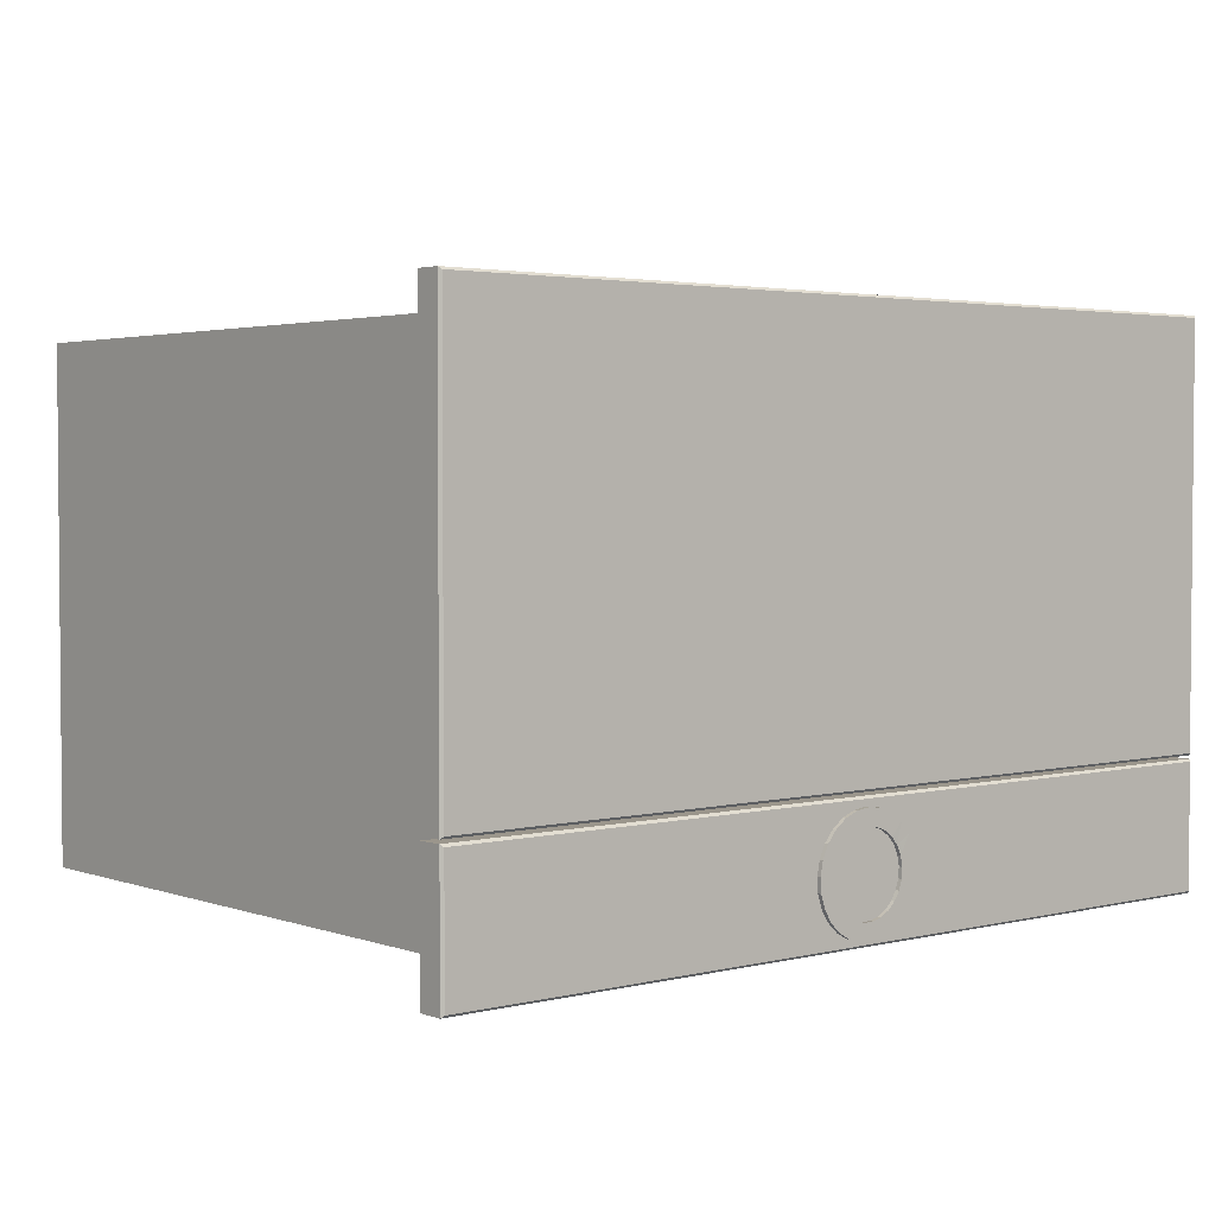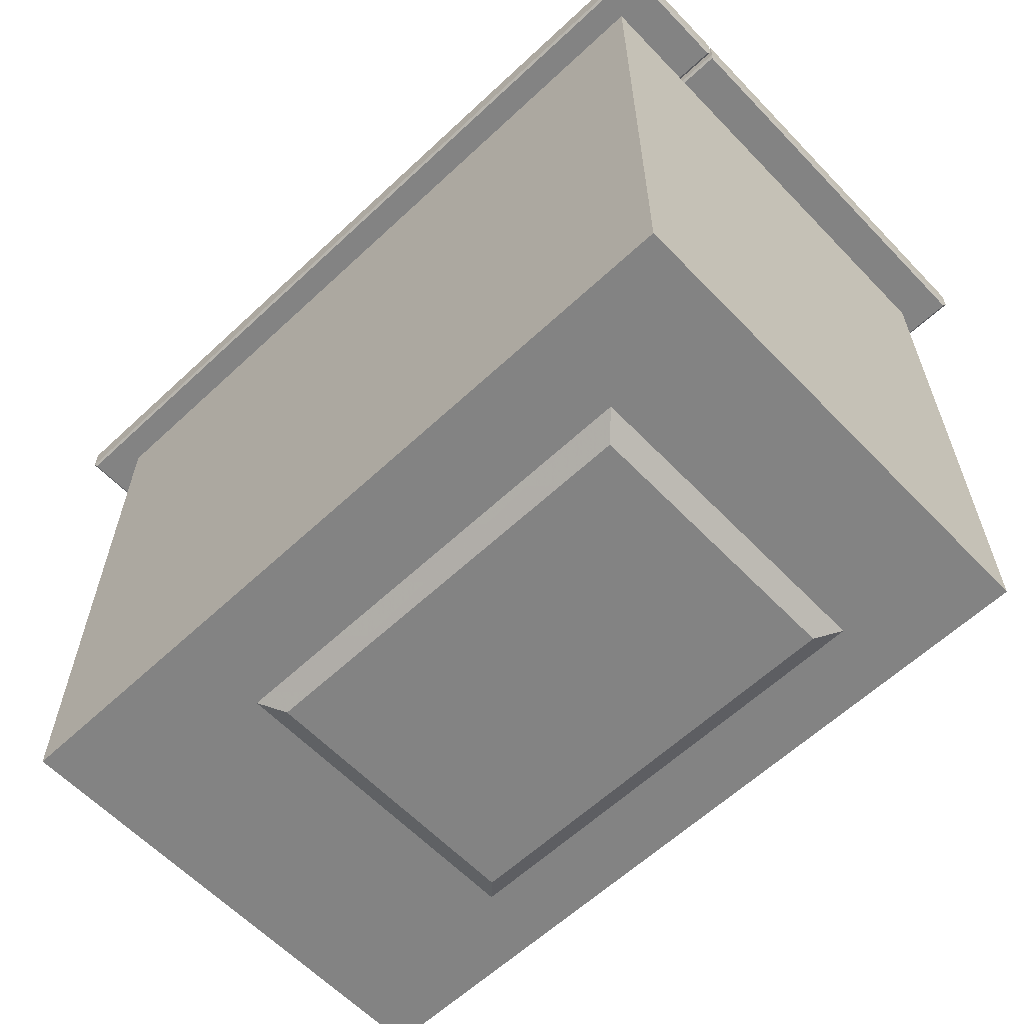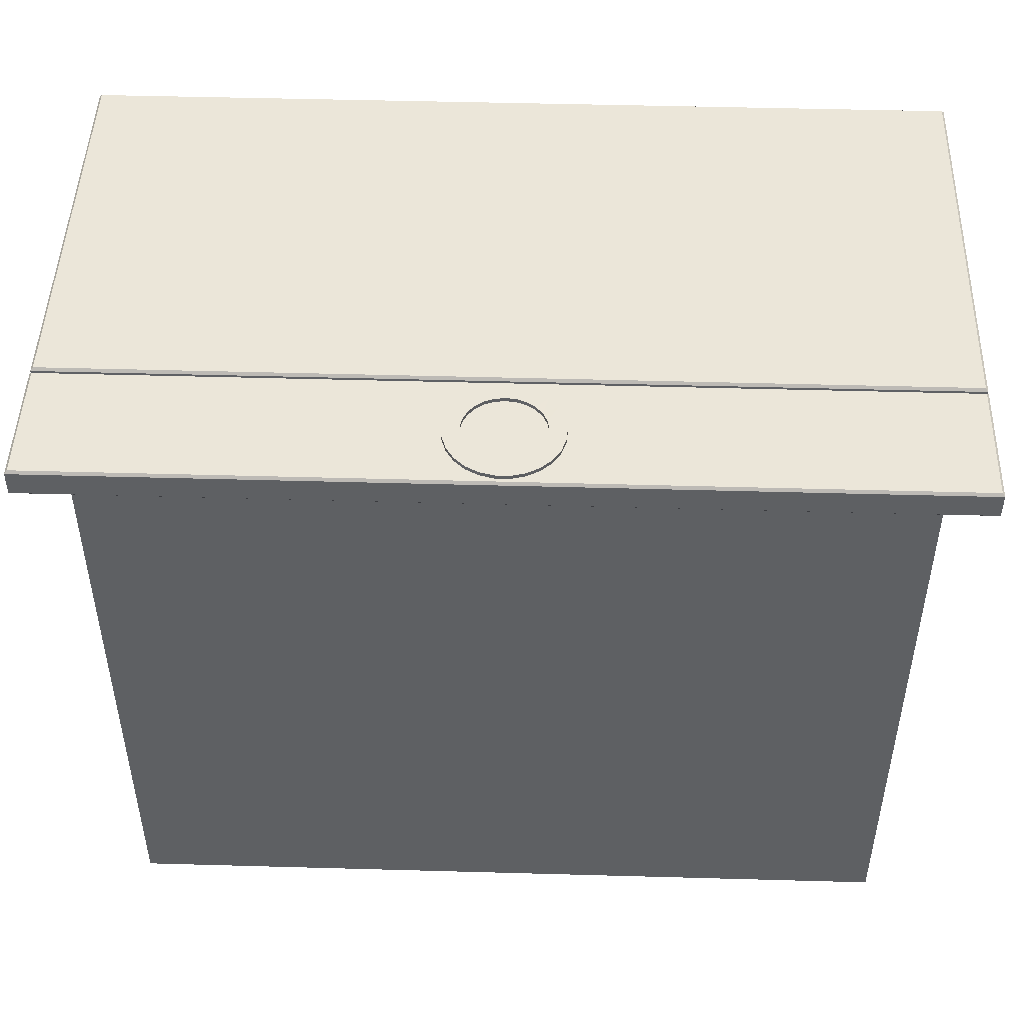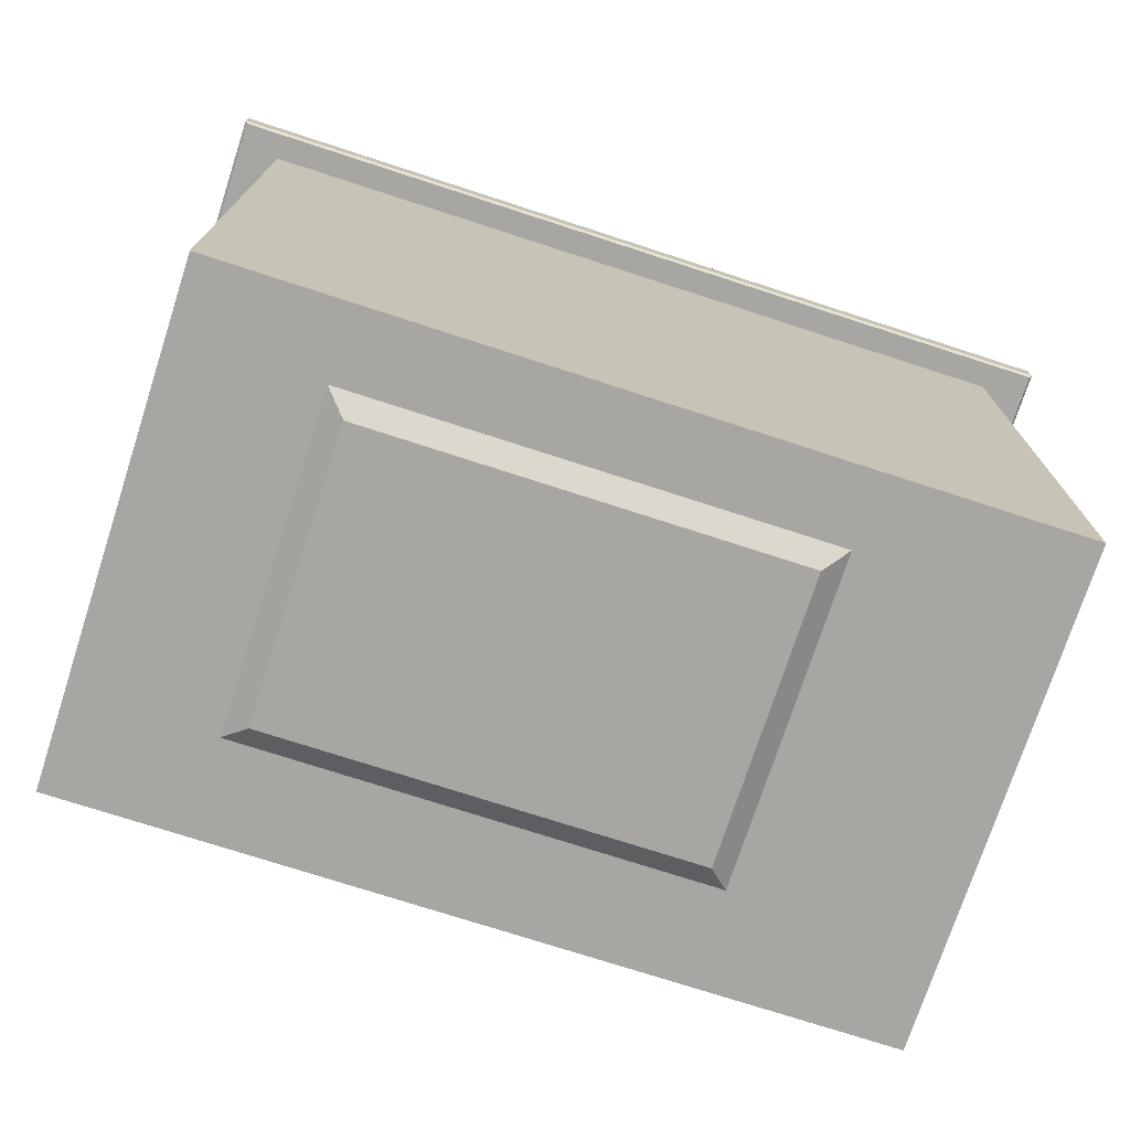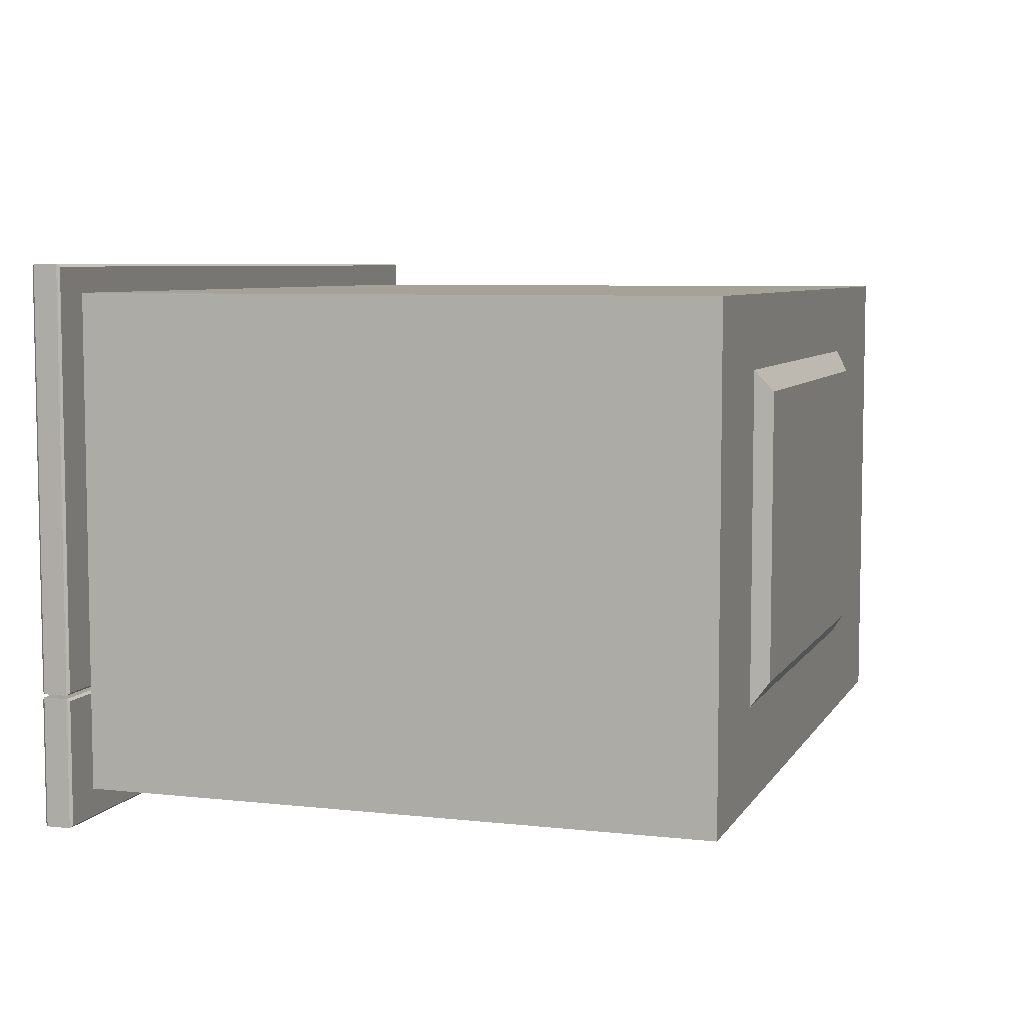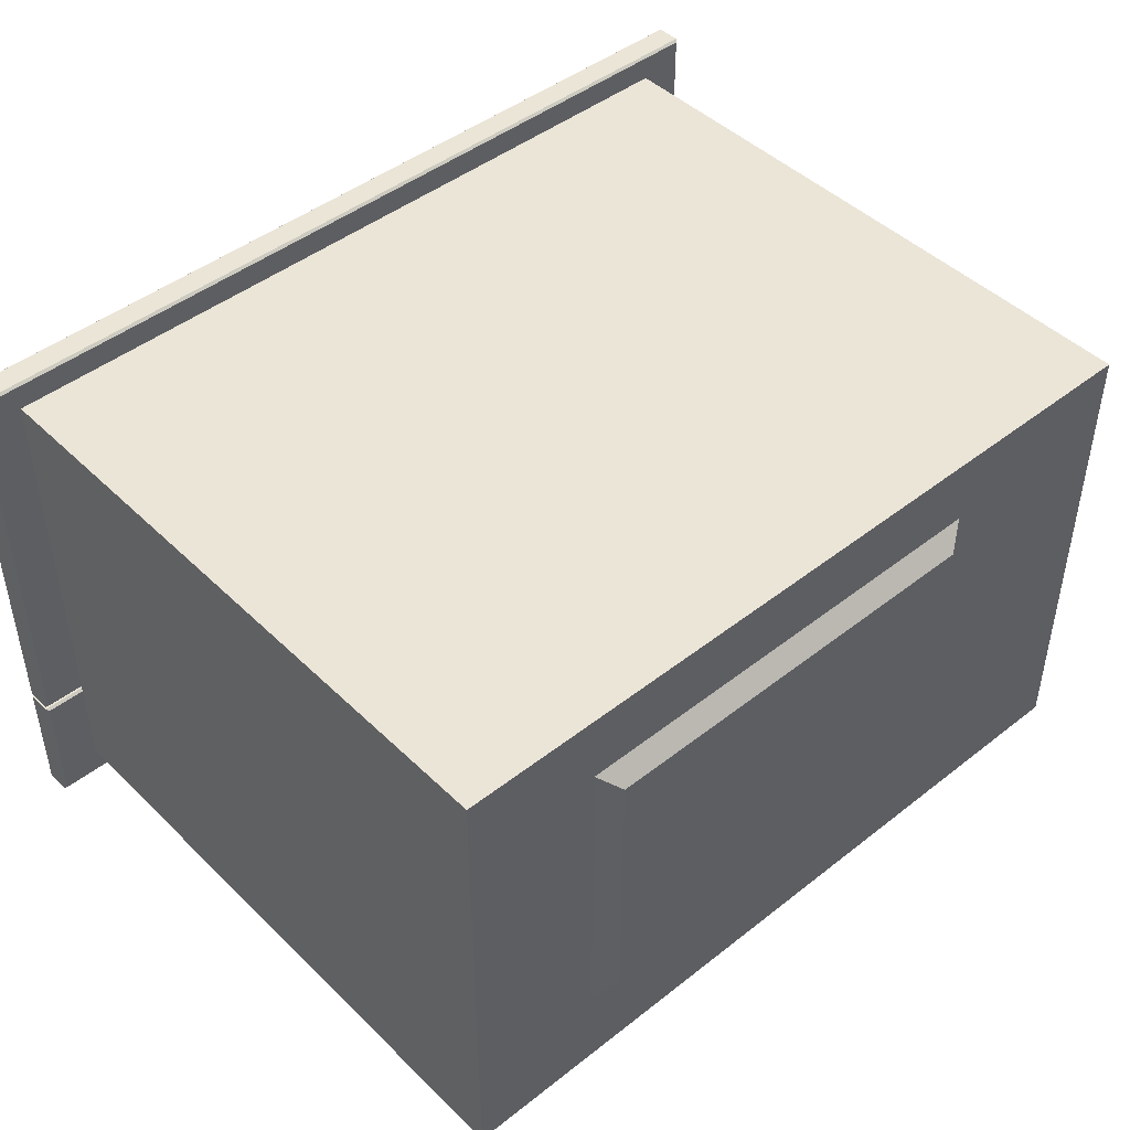
<metadata>
{"format":"obj","ext":"obj","renderer":"f3d","projection":"perspective","resolution":1024,"background":"white","views":[{"elev":2.9,"azim":-40.1,"up":"+Y"},{"elev":-61.0,"azim":43.6,"up":"+Z"},{"elev":47.6,"azim":1.8,"up":"+Z"},{"elev":-74.0,"azim":162.0,"up":"+Z"},{"elev":6.6,"azim":108.2,"up":"+Y"},{"elev":45.7,"azim":137.9,"up":"+Y"}]}
</metadata>
<code>
v  -10.48 0.8403 -19.96
v  10.57 0.8403 -19.96
v  -10.48 13.85 -19.96
v  10.57 13.85 -19.96
v  -11.72 0.05217 -2.438
v  11.72 0.05218 -2.438
v  -11.72 14.59 -2.446
v  11.72 14.59 -2.446
v  -5.178 3.399 -19.96
v  -5.178 11.97 -19.96
v  6.938 11.97 -19.96
v  6.938 3.399 -19.96
v  -4.612 3.964 -20.35
v  -4.612 11.4 -20.35
v  6.372 11.4 -20.35
v  6.372 3.964 -20.35
v  11.72 0.05217 -3.087
v  -11.72 0.05217 -3.087
v  11.72 14.59 -3.088
v  -11.72 14.59 -3.088
v  -10.48 3.532 -19.96
v  10.57 3.532 -19.96
v  11.72 3.463 -2.438
v  -11.72 3.463 -2.438
v  -9.284 1.488 -19.96
v  9.753 1.488 -19.96
v  11.72 3.459 -3.086
v  11.72 3.547 -2.445
v  -11.72 3.547 -2.445
v  -11.72 3.459 -3.086
v  -0.004539 3.228 -2.451
v  -0.004539 3.228 -2.265
v  0.3724 3.18 -2.265
v  0.3724 3.18 -2.451
v  -0.004539 2.787 -2.265
v  0.2626 2.753 -2.265
v  -0.004539 2.787 -2.451
v  0.2626 2.753 -2.451
v  0.7256 3.041 -2.265
v  0.7256 3.041 -2.451
v  0.513 2.654 -2.265
v  0.513 2.654 -2.451
v  1.033 2.817 -2.265
v  1.033 2.817 -2.451
v  0.7309 2.496 -2.265
v  0.7309 2.496 -2.451
v  1.275 2.525 -2.265
v  1.275 2.525 -2.451
v  0.9025 2.288 -2.269
v  0.9025 2.288 -2.451
v  1.437 2.181 -2.265
v  1.437 2.181 -2.451
v  1.017 2.044 -2.265
v  1.017 2.044 -2.451
v  1.508 1.808 -2.265
v  1.508 1.808 -2.451
v  1.068 1.78 -2.265
v  1.068 1.78 -2.451
v  1.484 1.428 -2.265
v  1.484 1.428 -2.451
v  1.051 1.511 -2.265
v  1.051 1.511 -2.451
v  1.367 1.067 -2.265
v  1.367 1.067 -2.451
v  0.9675 1.255 -2.265
v  0.9675 1.255 -2.451
v  1.163 0.7463 -2.265
v  1.163 0.7463 -2.451
v  0.8232 1.028 -2.265
v  0.8232 1.028 -2.451
v  0.8863 0.4862 -2.265
v  0.8863 0.4862 -2.451
v  0.6269 0.8433 -2.265
v  0.6269 0.8433 -2.451
v  0.5534 0.3032 -2.265
v  0.5534 0.3032 -2.451
v  0.3909 0.7135 -2.265
v  0.3909 0.7135 -2.451
v  0.1854 0.2087 -2.265
v  0.1854 0.2087 -2.451
v  0.1301 0.6466 -2.265
v  0.1301 0.6466 -2.451
v  -0.1945 0.2087 -2.265
v  -0.1945 0.2087 -2.451
v  -0.1392 0.6466 -2.265
v  -0.1392 0.6466 -2.451
v  -0.5625 0.3032 -2.265
v  -0.5625 0.3032 -2.451
v  -0.4 0.7135 -2.265
v  -0.4 0.7135 -2.451
v  -0.8954 0.4862 -2.265
v  -0.8954 0.4862 -2.451
v  -0.636 0.8433 -2.265
v  -0.636 0.8433 -2.451
v  -1.172 0.7463 -2.265
v  -1.172 0.7463 -2.451
v  -0.8323 1.028 -2.265
v  -0.8323 1.028 -2.451
v  -1.376 1.067 -2.265
v  -1.376 1.067 -2.451
v  -0.9766 1.255 -2.265
v  -0.9766 1.255 -2.451
v  -1.493 1.428 -2.265
v  -1.493 1.428 -2.451
v  -1.06 1.511 -2.265
v  -1.06 1.511 -2.451
v  -1.517 1.808 -2.265
v  -1.517 1.808 -2.451
v  -1.077 1.78 -2.265
v  -1.077 1.78 -2.451
v  -1.446 2.181 -2.265
v  -1.446 2.181 -2.451
v  -1.026 2.044 -2.265
v  -1.026 2.044 -2.451
v  -1.284 2.525 -2.265
v  -1.284 2.525 -2.451
v  -0.9116 2.288 -2.265
v  -0.9116 2.288 -2.451
v  -1.042 2.817 -2.265
v  -1.042 2.817 -2.451
v  -0.74 2.496 -2.265
v  -0.74 2.496 -2.451
v  -0.7347 3.041 -2.265
v  -0.7347 3.041 -2.451
v  -0.5221 2.654 -2.265
v  -0.5221 2.654 -2.451
v  -0.3815 3.18 -2.265
v  -0.3815 3.18 -2.451
v  -0.2717 2.753 -2.265
v  -0.2717 2.753 -2.451
v  11.72 3.546 -3.086
v  -11.72 3.545 -3.086
v  10.57 0.8403 -3.149
v  10.57 13.85 -3.146
v  -10.48 13.85 -3.146
v  -10.48 0.8403 -3.149
v  10.57 3.544 -3.145
v  -10.48 3.544 -3.145
v  -11.66 0.1142 -2.369
v  11.66 0.1142 -2.369
v  11.66 3.401 -2.369
v  -11.66 3.401 -2.369
v  11.66 14.52 -2.376
v  -11.66 14.52 -2.376
v  -11.66 3.609 -2.376
v  11.66 3.609 -2.376
v  11.66 0.1142 -3.157
v  -11.66 0.1142 -3.157
v  -11.66 3.397 -3.156
v  11.66 3.397 -3.156
v  11.66 14.52 -3.157
v  11.66 3.608 -3.156
v  -11.66 3.607 -3.156
v  -11.66 14.52 -3.157
g BOSCH_BFL_634_GB1
f 13 14 15
f 15 16 13
f 140 141 142
f 142 139 140
f 2 133 136
f 136 1 2
f 22 137 133
f 133 2 22
f 3 135 134
f 134 4 3
f 21 138 135
f 135 3 21
f 1 21 25
f 3 4 11
f 11 10 3
f 22 26 12
f 4 22 12
f 4 12 11
f 2 1 25
f 25 26 2
f 9 10 14
f 14 13 9
f 10 11 15
f 15 14 10
f 11 12 16
f 16 15 11
f 12 9 13
f 13 16 12
f 6 5 18
f 18 17 6
f 7 8 19
f 19 20 7
f 5 24 30
f 30 18 5
f 4 134 137
f 137 22 4
f 1 136 138
f 138 21 1
f 10 9 25
f 3 10 25
f 21 3 25
f 22 2 26
f 9 12 26
f 26 25 9
f 27 23 6
f 6 17 27
f 7 20 132
f 132 29 7
f 24 23 27
f 27 30 24
f 31 32 33
f 33 34 31
f 32 35 36
f 36 33 32
f 35 37 38
f 38 36 35
f 34 33 39
f 39 40 34
f 33 36 41
f 41 39 33
f 36 38 42
f 42 41 36
f 40 39 43
f 43 44 40
f 39 41 45
f 45 43 39
f 41 42 46
f 46 45 41
f 44 43 47
f 47 48 44
f 43 45 49
f 49 47 43
f 45 46 50
f 50 49 45
f 48 47 51
f 51 52 48
f 47 49 53
f 53 51 47
f 53 49 50
f 50 54 53
f 52 51 55
f 55 56 52
f 51 53 57
f 57 55 51
f 53 54 58
f 58 57 53
f 56 55 59
f 59 60 56
f 55 57 61
f 61 59 55
f 57 58 62
f 62 61 57
f 60 59 63
f 63 64 60
f 59 61 65
f 65 63 59
f 61 62 66
f 66 65 61
f 64 63 67
f 67 68 64
f 63 65 69
f 69 67 63
f 65 66 70
f 70 69 65
f 68 67 71
f 71 72 68
f 67 69 73
f 73 71 67
f 69 70 74
f 74 73 69
f 72 71 75
f 75 76 72
f 71 73 77
f 77 75 71
f 73 74 78
f 78 77 73
f 76 75 79
f 79 80 76
f 75 77 81
f 81 79 75
f 77 78 82
f 82 81 77
f 80 79 83
f 83 84 80
f 79 81 85
f 85 83 79
f 81 82 86
f 86 85 81
f 84 83 87
f 87 88 84
f 83 85 89
f 89 87 83
f 85 86 90
f 90 89 85
f 88 87 91
f 91 92 88
f 87 89 93
f 93 91 87
f 89 90 94
f 94 93 89
f 92 91 95
f 95 96 92
f 91 93 97
f 97 95 91
f 93 94 98
f 98 97 93
f 96 95 99
f 99 100 96
f 95 97 101
f 101 99 95
f 97 98 102
f 102 101 97
f 100 99 103
f 103 104 100
f 99 101 105
f 105 103 99
f 101 102 106
f 106 105 101
f 104 103 107
f 107 108 104
f 103 105 109
f 109 107 103
f 105 106 110
f 110 109 105
f 108 107 111
f 111 112 108
f 107 109 113
f 113 111 107
f 109 110 114
f 114 113 109
f 112 111 115
f 115 116 112
f 111 113 117
f 117 115 111
f 113 114 118
f 118 117 113
f 116 115 119
f 119 120 116
f 115 117 121
f 121 119 115
f 117 118 122
f 122 121 117
f 120 119 123
f 123 124 120
f 119 121 125
f 125 123 119
f 121 122 126
f 126 125 121
f 124 123 127
f 127 128 124
f 123 125 129
f 129 127 123
f 125 126 130
f 130 129 125
f 128 127 32
f 32 31 128
f 127 129 35
f 35 32 127
f 129 130 37
f 37 35 129
f 143 144 145
f 145 146 143
f 131 19 8
f 8 28 131
f 132 131 28
f 28 29 132
f 147 148 149
f 149 150 147
f 154 151 152
f 152 153 154
f 5 6 140
f 140 139 5
f 6 23 141
f 141 140 6
f 23 24 142
f 142 141 23
f 24 5 139
f 139 142 24
f 8 7 144
f 144 143 8
f 7 29 145
f 145 144 7
f 29 28 146
f 146 145 29
f 28 8 143
f 143 146 28
f 17 18 148
f 148 147 17
f 18 30 149
f 149 148 18
f 30 27 150
f 150 149 30
f 27 17 147
f 147 150 27
f 19 131 152
f 152 151 19
f 131 132 153
f 153 152 131
f 132 20 154
f 154 153 132
f 20 19 151
f 151 154 20

</code>
